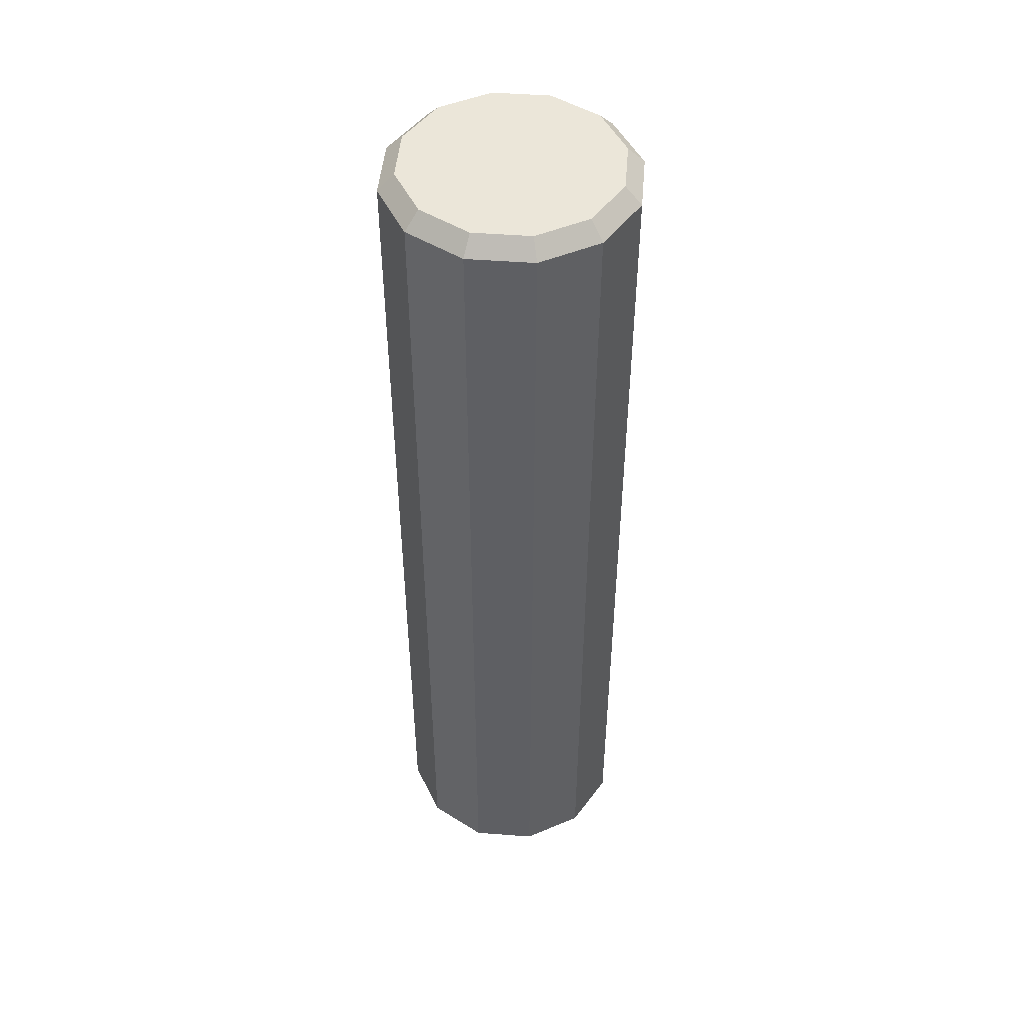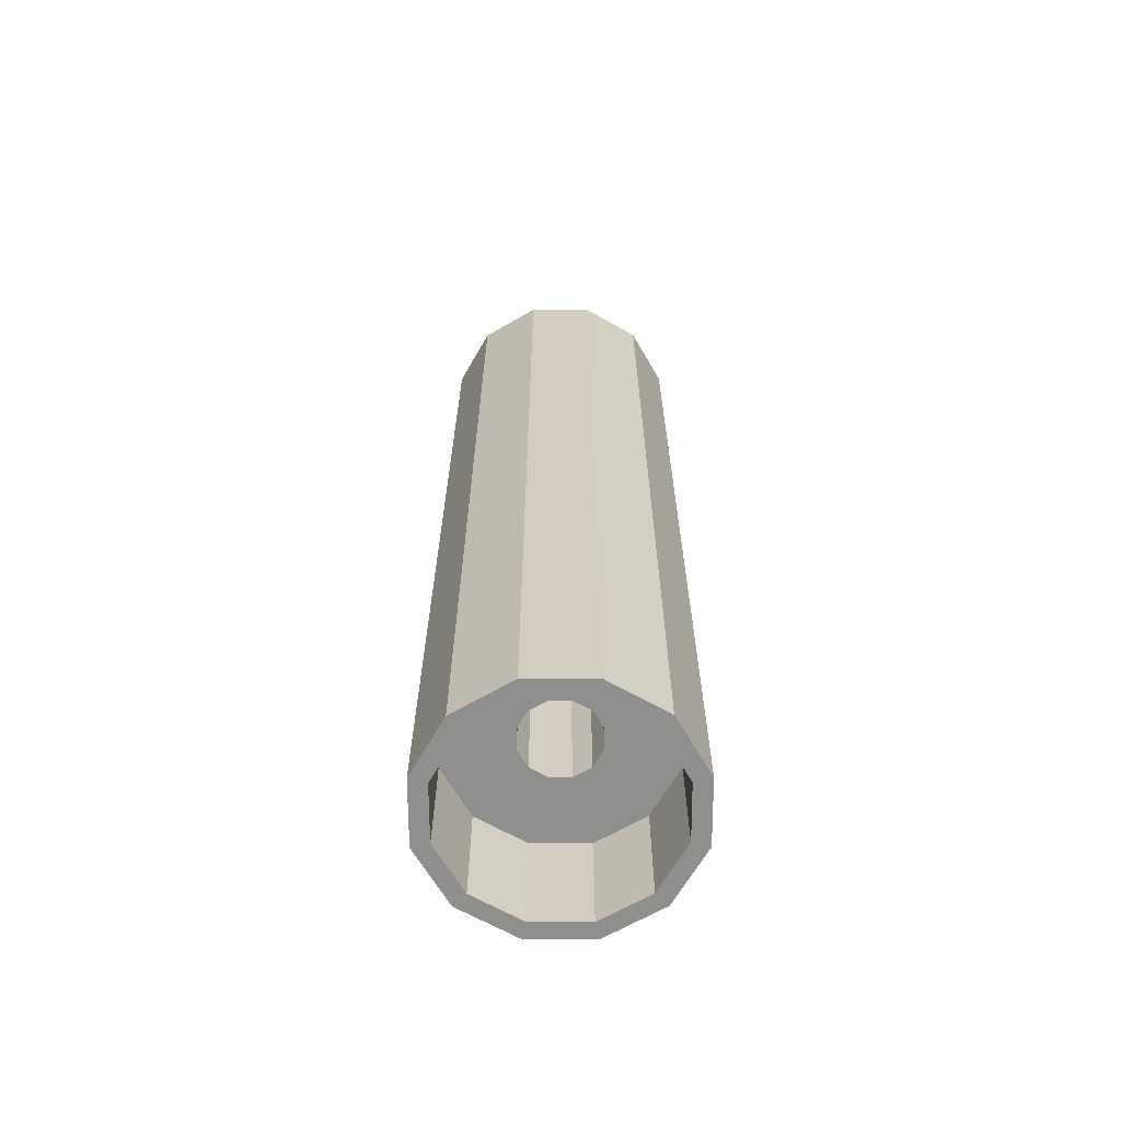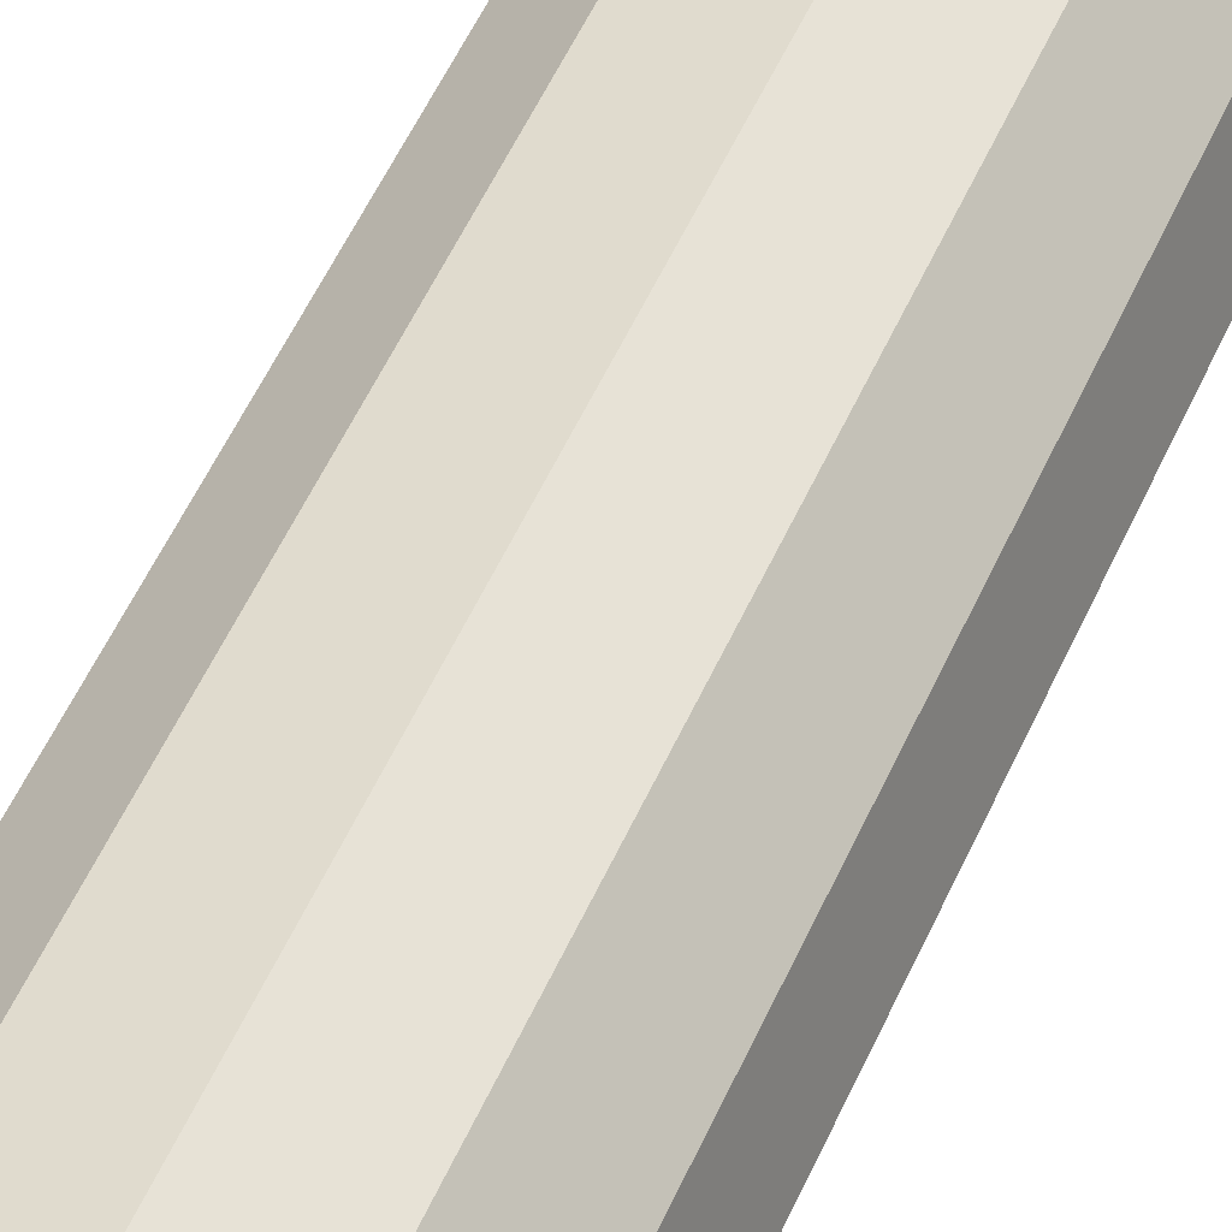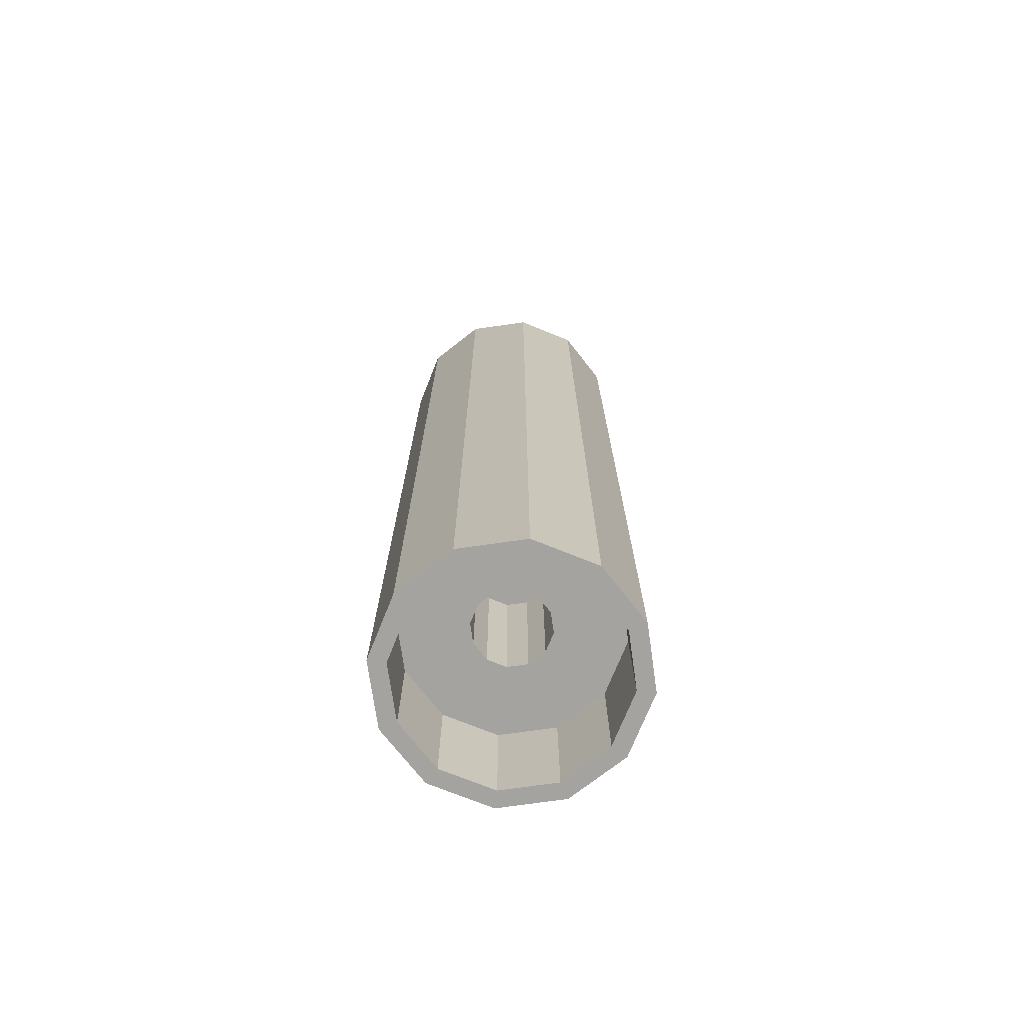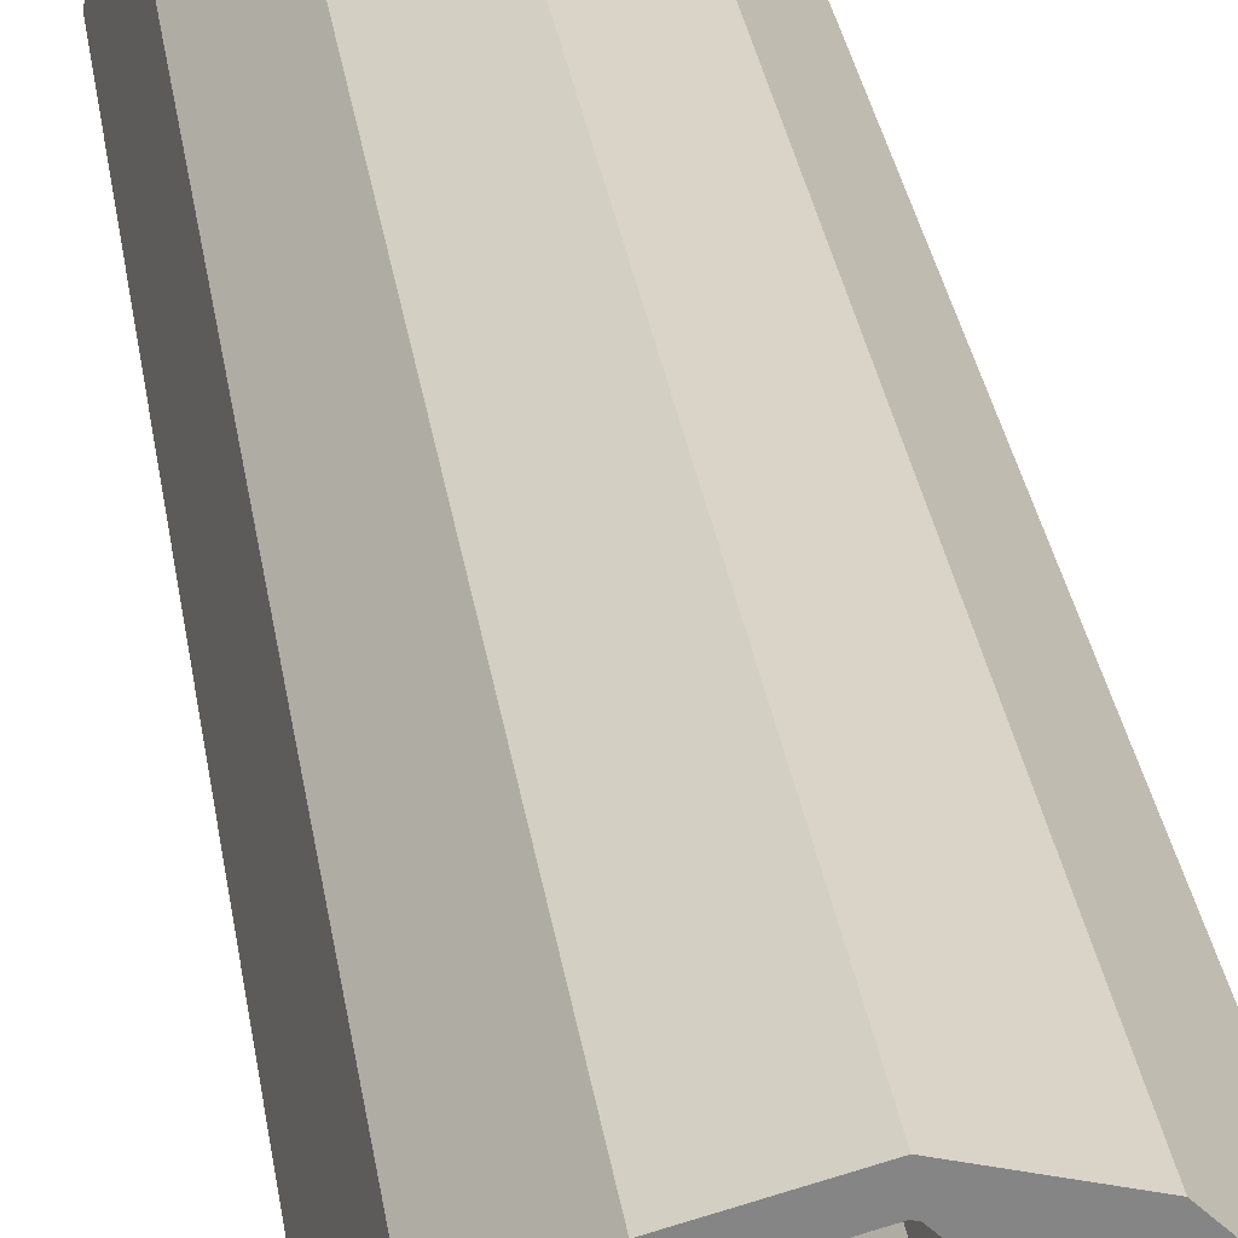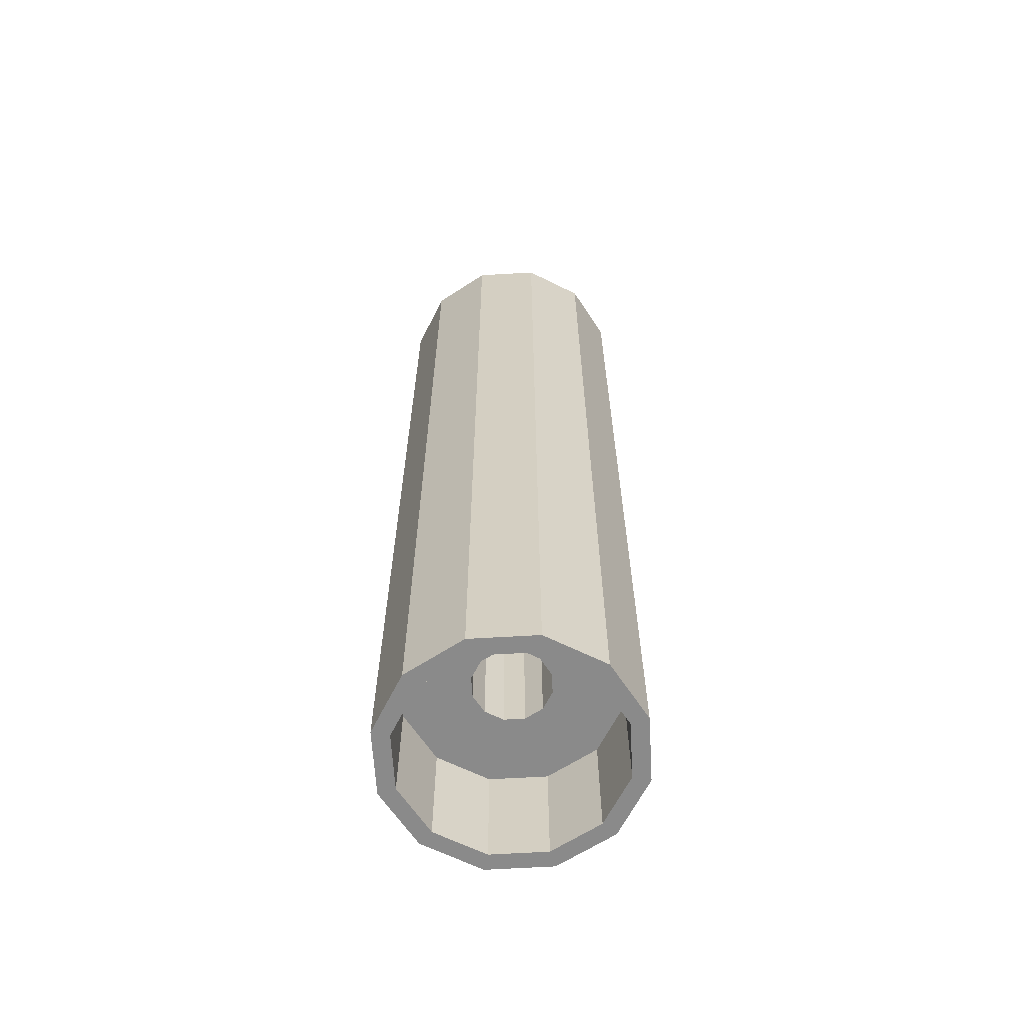
<metadata>
{"format":"obj","ext":"obj","renderer":"f3d","projection":"perspective","resolution":1024,"background":"white","views":[{"elev":48.1,"azim":19.9,"up":"+Y"},{"elev":-65.3,"azim":165.2,"up":"+Y"},{"elev":54.6,"azim":23.9,"up":"+Z"},{"elev":-72.9,"azim":143.1,"up":"+Y"},{"elev":28.6,"azim":-7.7,"up":"+Z"},{"elev":-63.6,"azim":-161.6,"up":"+Y"}]}
</metadata>
<code>
o Circle.001_Circle.004
v -0 0 -0.1293
v -0.06465 0 -0.112
v -0.112 0 -0.06465
v -0.1293 0 0
v -0.112 0 0.06465
v -0.06465 0 0.112
v -0 0 0.1293
v 0.06465 0 0.112
v 0.112 0 0.06465
v 0.1293 0 0
v 0.112 0 -0.06465
v 0.06465 0 -0.112
v 0 0.15 -0.15
v -0.075 0.15 -0.1299
v -0.1299 0.15 -0.075
v -0.15 0.15 0
v -0.1299 0.15 0.075
v -0.075 0.15 0.1299
v -0 0.15 0.15
v 0.075 0.15 0.1299
v 0.1299 0.15 0.075
v 0.15 0.15 0
v 0.1299 0.15 -0.075
v 0.075 0.15 -0.1299
v -0 0.85 -0.15
v -0.075 0.85 -0.1299
v -0.1299 0.85 -0.075
v -0.15 0.85 0
v -0.1299 0.85 0.075
v -0.075 0.85 0.1299
v -0 0.85 0.15
v 0.075 0.85 0.1299
v 0.1299 0.85 0.075
v 0.15 0.85 0
v 0.1299 0.85 -0.075
v 0.075 0.85 -0.1299
v 0 1.13 -0.15
v -0.075 1.13 -0.1299
v -0.1299 1.13 -0.075
v -0.15 1.13 0
v -0.1299 1.13 0.075
v -0.075 1.13 0.1299
v 0 1.13 0.15
v 0.075 1.13 0.1299
v 0.1299 1.13 0.075
v 0.15 1.13 0
v 0.1299 1.13 -0.075
v 0.075 1.13 -0.1299
v 0 1.15 -0.1301
v -0.06506 1.15 -0.1127
v -0.1127 1.15 -0.06506
v -0.1301 1.15 0
v -0.1127 1.15 0.06506
v -0.06506 1.15 0.1127
v 0 1.15 0.1301
v 0.06506 1.15 0.1127
v 0.1127 1.15 0.06506
v 0.1301 1.15 0
v 0.1127 1.15 -0.06506
v 0.06506 1.15 -0.1127
v -0.075 0 -0.1299
v 0 0 -0.15
v -0.1299 0 -0.075
v -0.15 0 0
v -0.1299 0 0.075
v -0.075 0 0.1299
v -0 0 0.15
v 0.075 0 0.1299
v 0.1299 0 0.075
v 0.15 0 0
v 0.1299 0 -0.075
v 0.075 0 -0.1299
v -0.02324 0.14 -0.04025
v -0 0.14 -0.04647
v -0.04025 0.14 -0.02324
v -0.04647 0.14 -0
v -0.04025 0.14 0.02324
v -0.02324 0.14 0.04025
v -0 0.14 0.04647
v 0.02324 0.14 0.04025
v 0.04025 0.14 0.02324
v 0.04647 0.14 0
v 0.04025 0.14 -0.02324
v 0.02324 0.14 -0.04025
v -0.06465 0.14 -0.112
v -0 0.14 -0.1293
v -0.112 0.14 -0.06465
v -0.1293 0.14 0
v -0.112 0.14 0.06465
v -0.06465 0.14 0.112
v -0 0.14 0.1293
v 0.06465 0.14 0.112
v 0.112 0.14 0.06465
v 0.1293 0.14 0
v 0.112 0.14 -0.06465
v 0.06465 0.14 -0.112
v -0.02324 0.34 -0.04025
v -0 0.34 -0.04647
v -0.04025 0.34 -0.02324
v -0.04647 0.34 -0
v -0.04025 0.34 0.02324
v -0.02324 0.34 0.04025
v -0 0.34 0.04647
v 0.02324 0.34 0.04025
v 0.04025 0.34 0.02324
v 0.04647 0.34 0
v 0.04025 0.34 -0.02324
v 0.02324 0.34 -0.04025
v -0.075 0.15 0.1299
v -0.075 0.85 0.1299
f 4 89 5
f 15 26 14
f 71 22 70
f 68 19 67
f 65 16 64
f 72 23 71
f 61 13 62
f 69 20 68
f 66 17 65
f 62 24 72
f 63 14 61
f 70 21 69
f 67 18 66
f 64 15 63
f 27 38 26
f 22 33 21
f 19 30 18
f 16 27 15
f 23 34 22
f 20 31 19
f 17 28 16
f 24 35 23
f 14 25 13
f 20 33 32
f 109 29 17
f 13 36 24
f 45 56 44
f 34 45 33
f 31 42 30
f 27 40 39
f 35 46 34
f 32 43 31
f 29 40 28
f 35 48 47
f 25 38 37
f 33 44 32
f 110 41 29
f 25 48 36
f 54 56 60
f 41 54 53
f 37 60 48
f 39 50 38
f 46 57 45
f 43 54 42
f 39 52 51
f 47 58 46
f 44 55 43
f 41 52 40
f 47 60 59
f 38 49 37
f 2 62 1
f 3 61 2
f 4 63 3
f 5 64 4
f 6 65 5
f 6 67 66
f 8 67 7
f 9 68 8
f 9 70 69
f 11 70 10
f 12 71 11
f 1 72 12
f 82 107 83
f 11 96 12
f 1 85 2
f 8 93 9
f 5 90 6
f 12 86 1
f 2 87 3
f 9 94 10
f 6 91 7
f 3 88 4
f 10 95 11
f 7 92 8
f 74 85 86
f 75 85 73
f 76 87 75
f 77 88 76
f 78 89 77
f 78 91 90
f 80 91 79
f 81 92 80
f 81 94 93
f 83 94 82
f 84 95 83
f 74 96 84
f 106 102 97
f 79 104 80
f 76 101 77
f 83 108 84
f 74 97 73
f 80 105 81
f 77 102 78
f 84 98 74
f 73 99 75
f 81 106 82
f 78 103 79
f 75 100 76
f 4 88 89
f 15 27 26
f 71 23 22
f 68 20 19
f 65 17 16
f 72 24 23
f 61 14 13
f 69 21 20
f 66 109 17
f 62 13 24
f 63 15 14
f 70 22 21
f 67 19 18
f 64 16 15
f 27 39 38
f 22 34 33
f 19 31 30
f 16 28 27
f 23 35 34
f 20 32 31
f 17 29 28
f 24 36 35
f 14 26 25
f 20 21 33
f 109 110 29
f 13 25 36
f 45 57 56
f 34 46 45
f 31 43 42
f 27 28 40
f 35 47 46
f 32 44 43
f 29 41 40
f 35 36 48
f 25 26 38
f 33 45 44
f 110 42 41
f 25 37 48
f 60 49 52
f 50 51 52
f 52 53 54
f 54 55 56
f 56 57 58
f 58 59 60
f 49 50 52
f 52 54 60
f 56 58 60
f 41 42 54
f 37 49 60
f 39 51 50
f 46 58 57
f 43 55 54
f 39 40 52
f 47 59 58
f 44 56 55
f 41 53 52
f 47 48 60
f 38 50 49
f 2 61 62
f 3 63 61
f 4 64 63
f 5 65 64
f 6 66 65
f 6 7 67
f 8 68 67
f 9 69 68
f 9 10 70
f 11 71 70
f 12 72 71
f 1 62 72
f 82 106 107
f 11 95 96
f 1 86 85
f 8 92 93
f 5 89 90
f 12 96 86
f 2 85 87
f 9 93 94
f 6 90 91
f 3 87 88
f 10 94 95
f 7 91 92
f 74 73 85
f 75 87 85
f 76 88 87
f 77 89 88
f 78 90 89
f 78 79 91
f 80 92 91
f 81 93 92
f 81 82 94
f 83 95 94
f 84 96 95
f 74 86 96
f 97 98 108
f 108 107 97
f 106 105 104
f 104 103 102
f 102 101 97
f 100 99 97
f 97 107 106
f 106 104 102
f 101 100 97
f 79 103 104
f 76 100 101
f 83 107 108
f 74 98 97
f 80 104 105
f 77 101 102
f 84 108 98
f 73 97 99
f 81 105 106
f 78 102 103
f 75 99 100

</code>
